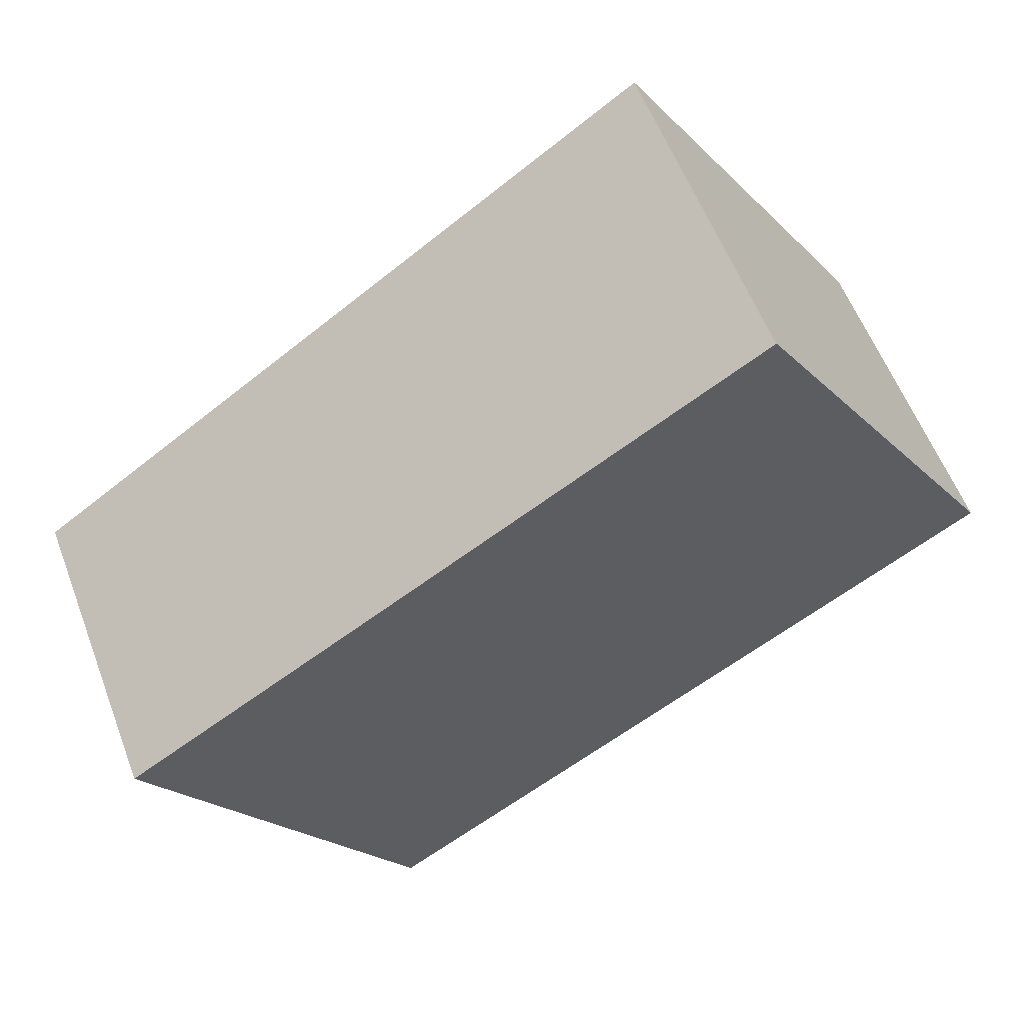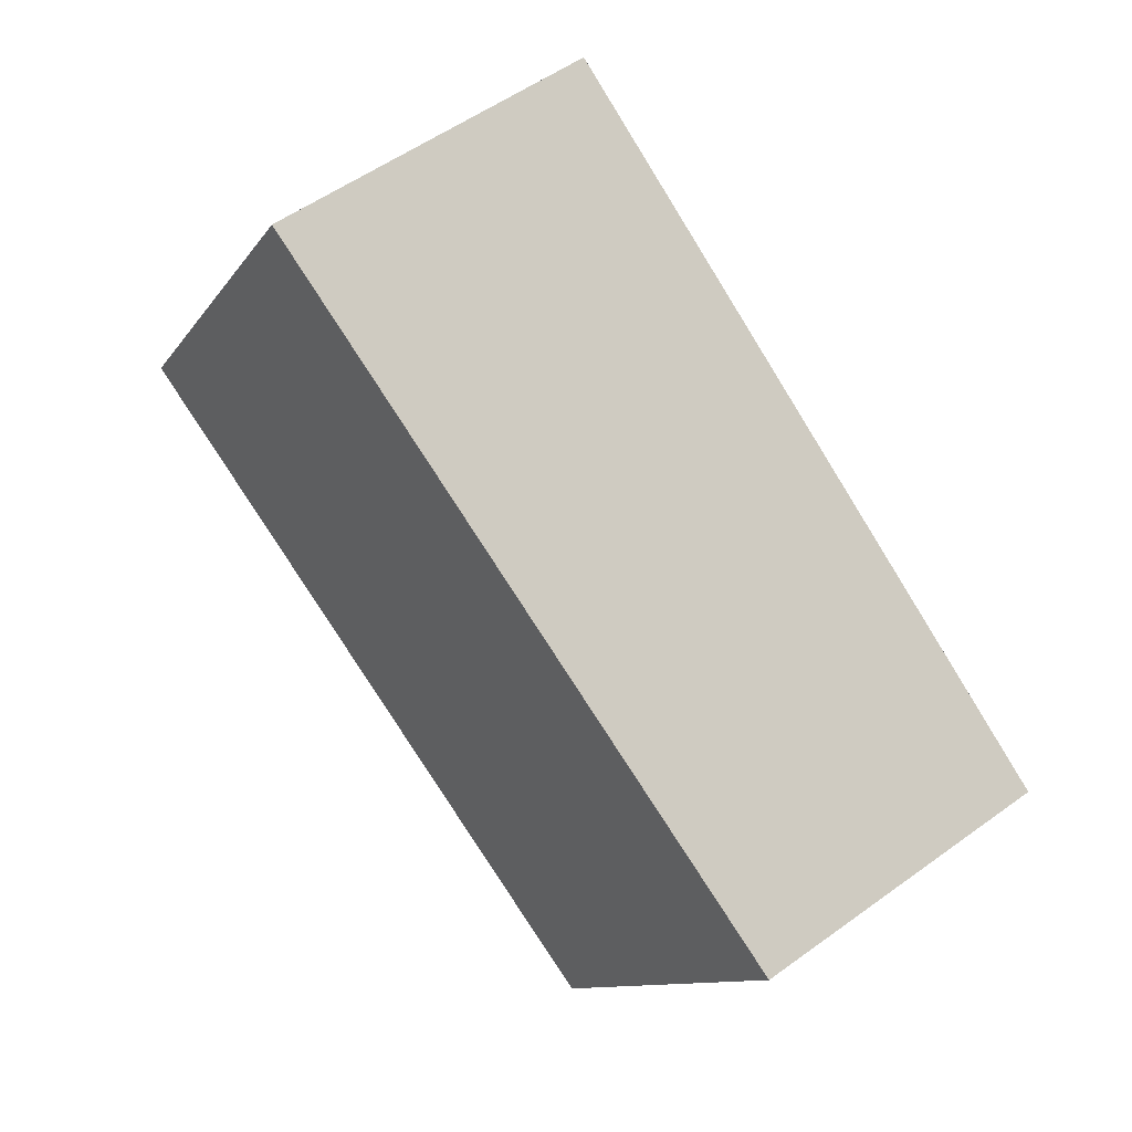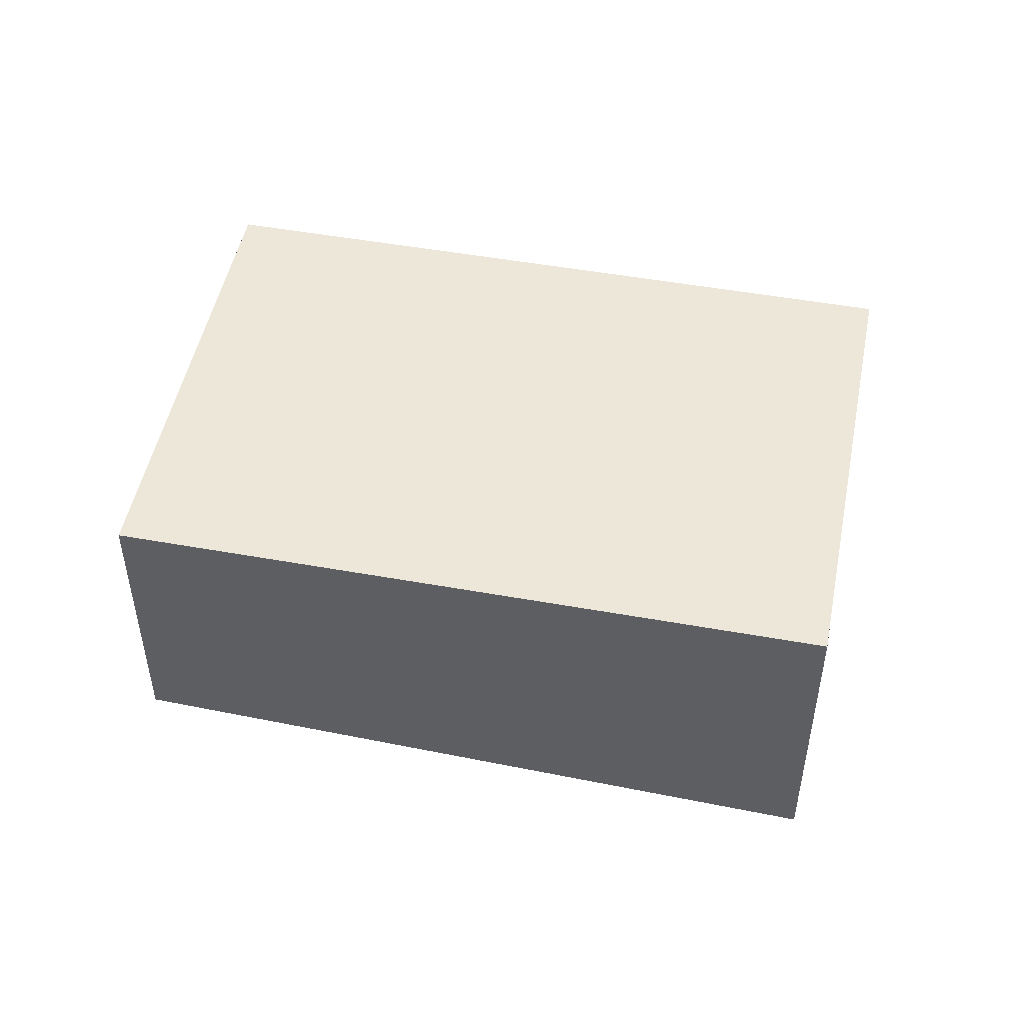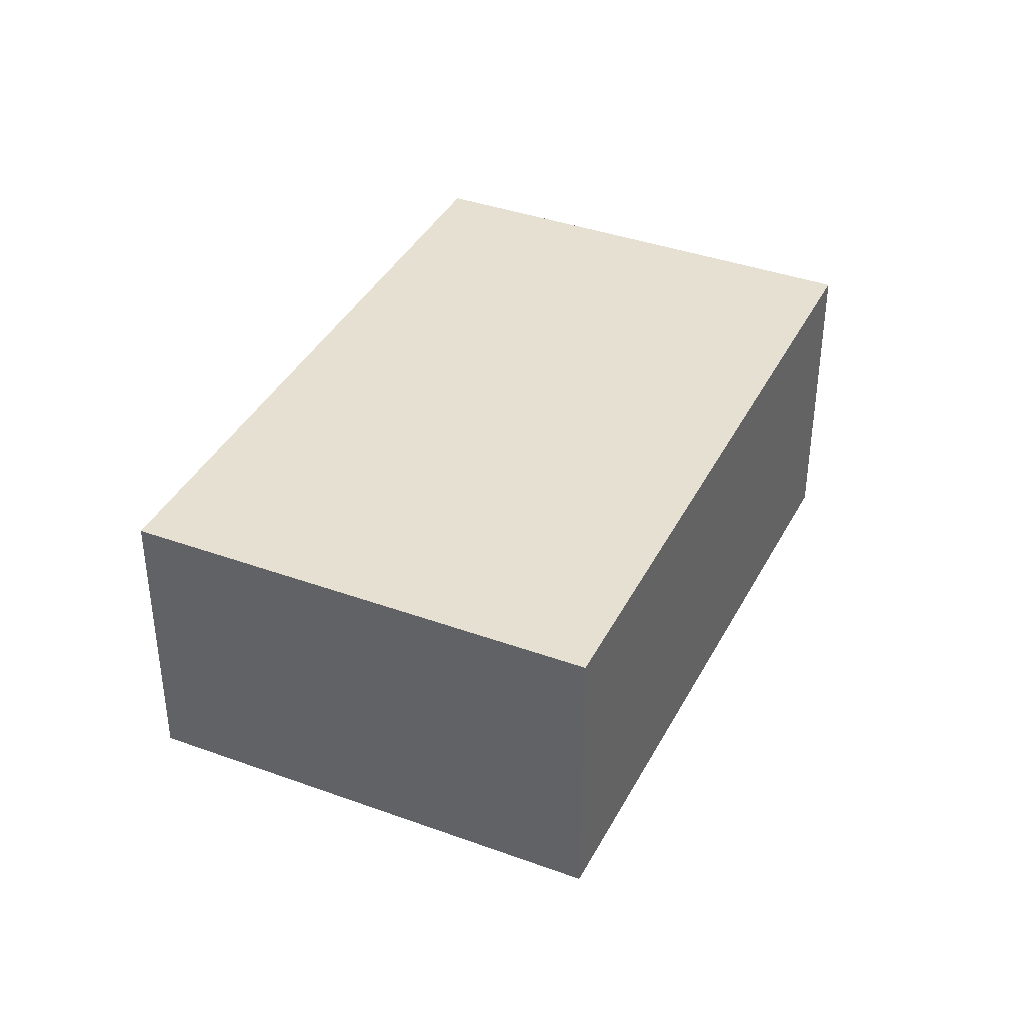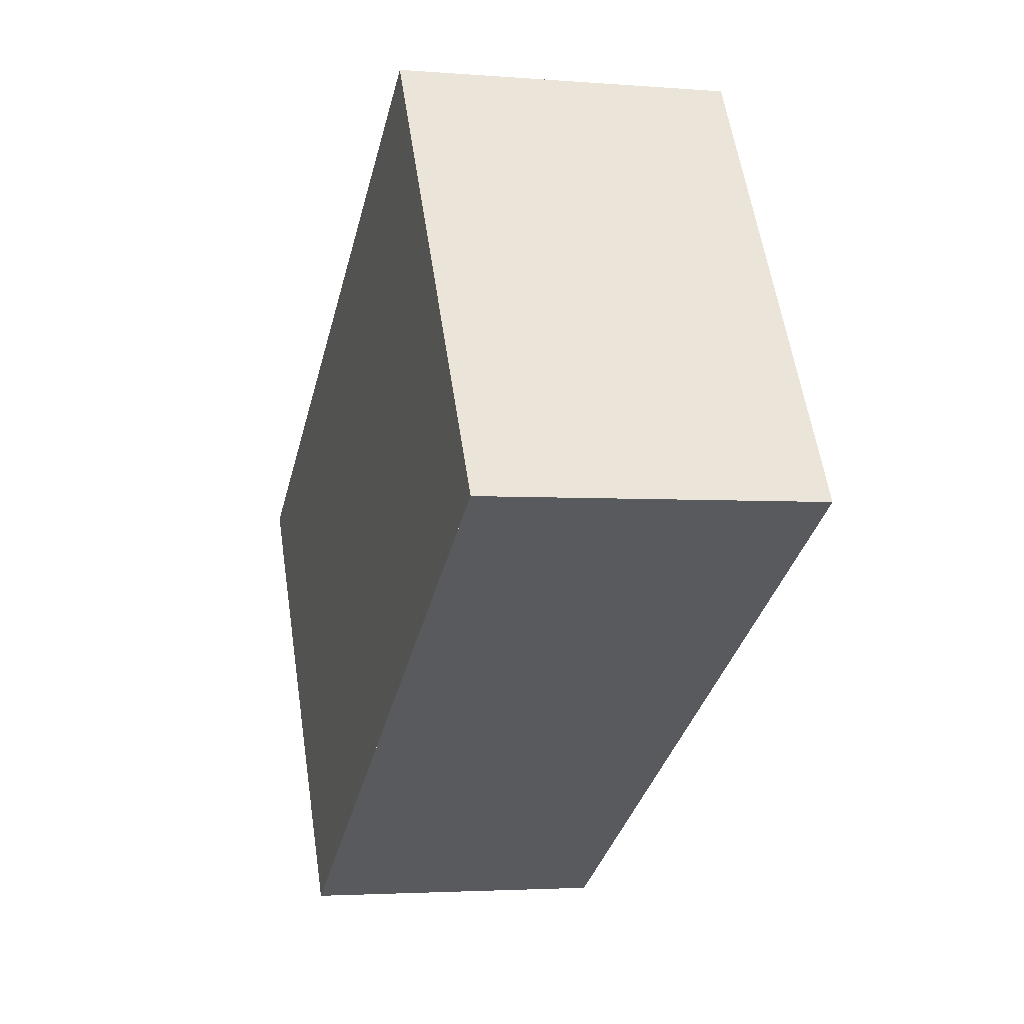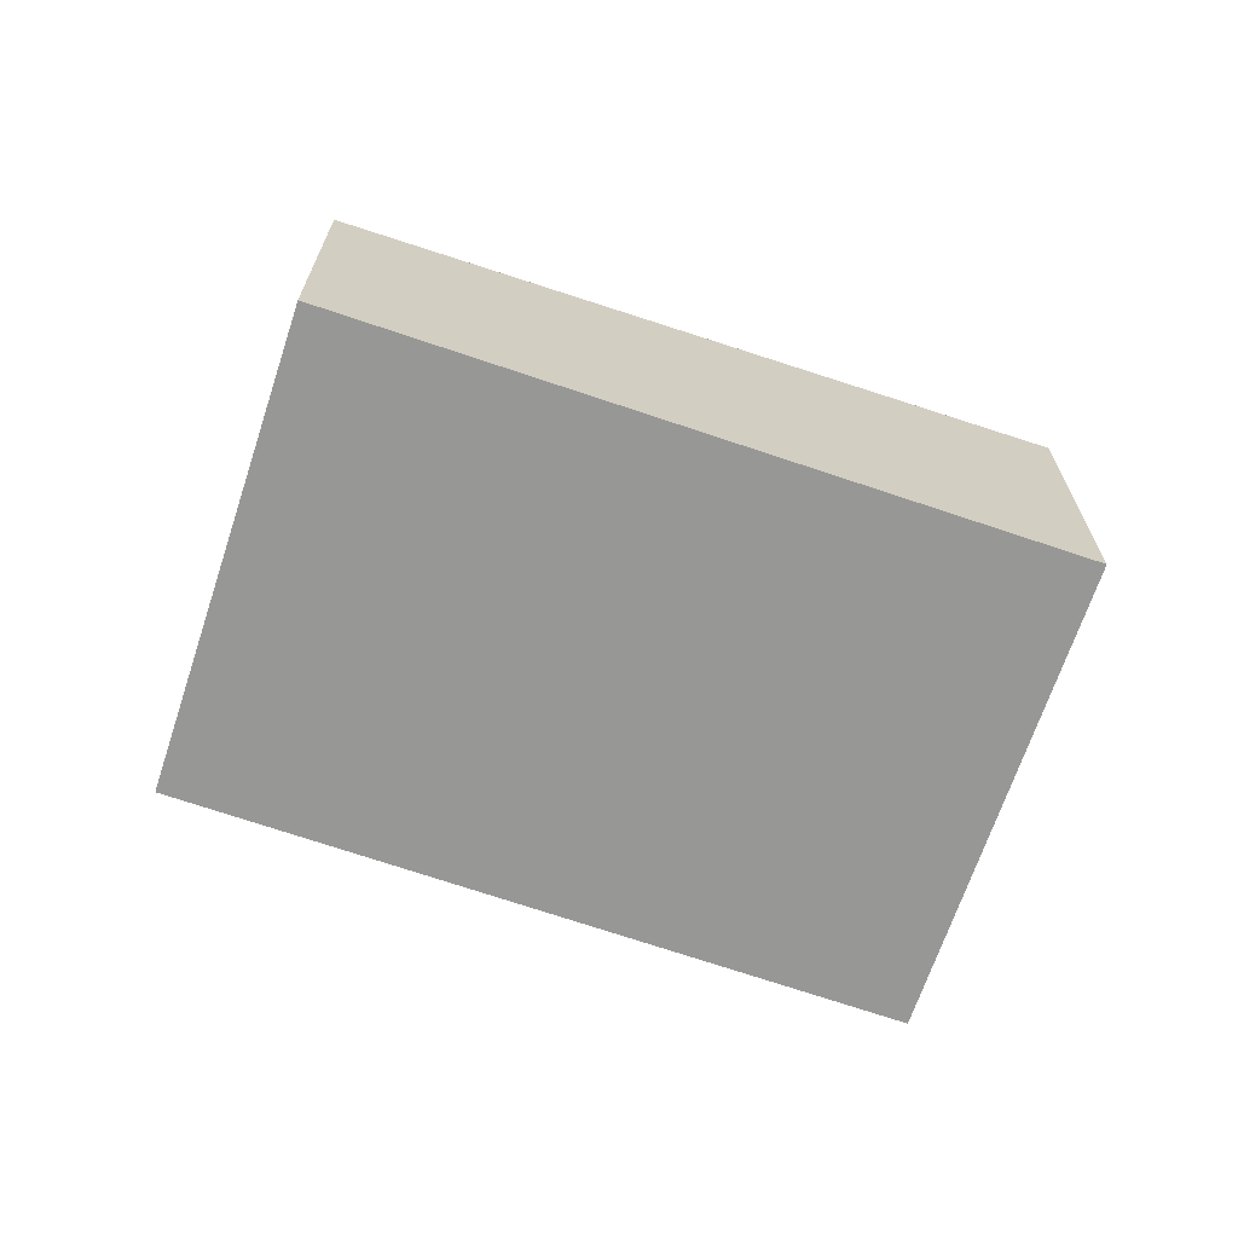
<metadata>
{"format":"obj","ext":"obj","renderer":"f3d","projection":"perspective","resolution":1024,"background":"white","views":[{"elev":57.5,"azim":-20.7,"up":"+Y"},{"elev":53.5,"azim":-127.9,"up":"+Y"},{"elev":49.6,"azim":43.4,"up":"+Z"},{"elev":38.5,"azim":-33.2,"up":"+Z"},{"elev":-3.0,"azim":74.2,"up":"+Y"},{"elev":-67.7,"azim":13.9,"up":"+Z"}]}
</metadata>
<code>
v -2204 -235.9 -1.197
v -2205 -234.2 -1.195
v -2203 -232.7 -1.304
v -2202 -234.3 -1.306
v -2204 -235.9 -1.197
v -2202 -234.3 -1.306
v -2205 -234.4 -1.196
v -2203 -232.8 -1.304
v -2203 -232.8 -1.304
v -2203 -232.7 -1.304
v -2202 -234.3 -1.306
v -2204 -233.9 -1.226
v -2205 -233.8 -1.226
v -2204 -235.5 -1.227
v -2205 -234.4 -1.197
v -2205 -234.2 -1.197
v -2204 -235.9 -1.199
v -2202 -234.3 -1.306
v -2203 -235.5 -1.227
v -2204 -235.9 -1.199
v -2204 -233.5 -1.256
v -2204 -233.4 -1.256
v -2203 -235 -1.258
v -2203 -235 -1.258
v -2204 -235.9 -1.197
v -2204 -235.9 -1.197
v -2204 -235.9 0
v -2204 -235.9 0
v -2205 -234.2 -1.197
v -2205 -234.2 -1.195
v -2205 -234.2 0
v -2205 -234.2 0
v -2203 -232.8 -1.304
v -2203 -232.7 -1.304
v -2203 -232.7 0
v -2203 -232.8 0
v -2202 -234.3 -1.306
v -2202 -234.3 -1.306
v -2202 -234.3 0
v -2202 -234.3 0
v -2205 -234.4 -1.196
v -2204 -235.9 -1.197
v -2204 -235.9 0
v -2205 -234.4 0
v -2202 -234.3 -1.306
v -2202 -234.3 -1.306
v -2202 -234.3 0
v -2202 -234.3 0
v -2205 -234.2 -1.195
v -2205 -234.4 -1.196
v -2205 -234.4 0
v -2205 -234.2 0
v -2202 -234.3 -1.306
v -2203 -232.8 -1.304
v -2203 -232.8 0
v -2202 -234.3 0
v -2203 -232.7 -1.304
v -2203 -232.7 -1.304
v -2203 -232.7 0
v -2203 -232.7 0
v -2204 -233.4 -1.256
v -2205 -233.8 -1.226
v -2205 -233.8 0
v -2204 -233.4 0
v -2205 -233.8 -1.226
v -2205 -234.2 -1.197
v -2205 -234.2 0
v -2205 -233.8 0
v -2203 -235 -1.258
v -2202 -234.3 -1.306
v -2202 -234.3 0
v -2203 -235 0
v -2204 -235.9 -1.199
v -2203 -235.5 -1.227
v -2203 -235.5 0
v -2204 -235.9 -2.22e-16
v -2204 -235.9 -1.197
v -2204 -235.9 -1.199
v -2204 -235.9 -2.22e-16
v -2204 -235.9 0
v -2203 -232.7 -1.304
v -2204 -233.4 -1.256
v -2204 -233.4 0
v -2203 -232.7 0
v -2203 -235.5 -1.227
v -2203 -235 -1.258
v -2203 -235 0
v -2203 -235.5 0
v -2204 -235.9 0
v -2205 -234.2 0
v -2203 -232.7 0
v -2202 -234.3 0
f 11 6 4 18
f 9 8 6 11
f 10 3 8 9
f 22 10 9 21
f 21 9 11 23
f 16 13 12 15
f 15 12 14 17
f 15 7 2 16
f 17 5 7 15
f 23 11 18 24
f 17 14 19 20
f 20 1 5 17
f 21 12 13 22
f 23 14 12 21
f 24 19 14 23
f 26 27 28 25
f 30 31 32 29
f 34 35 36 33
f 38 39 40 37
f 42 43 44 41
f 46 47 48 45
f 50 51 52 49
f 54 55 56 53
f 58 59 60 57
f 62 63 64 61
f 66 67 68 65
f 70 71 72 69
f 74 75 76 73
f 78 79 80 77
f 82 83 84 81
f 86 87 88 85
f 90 91 92 89

</code>
